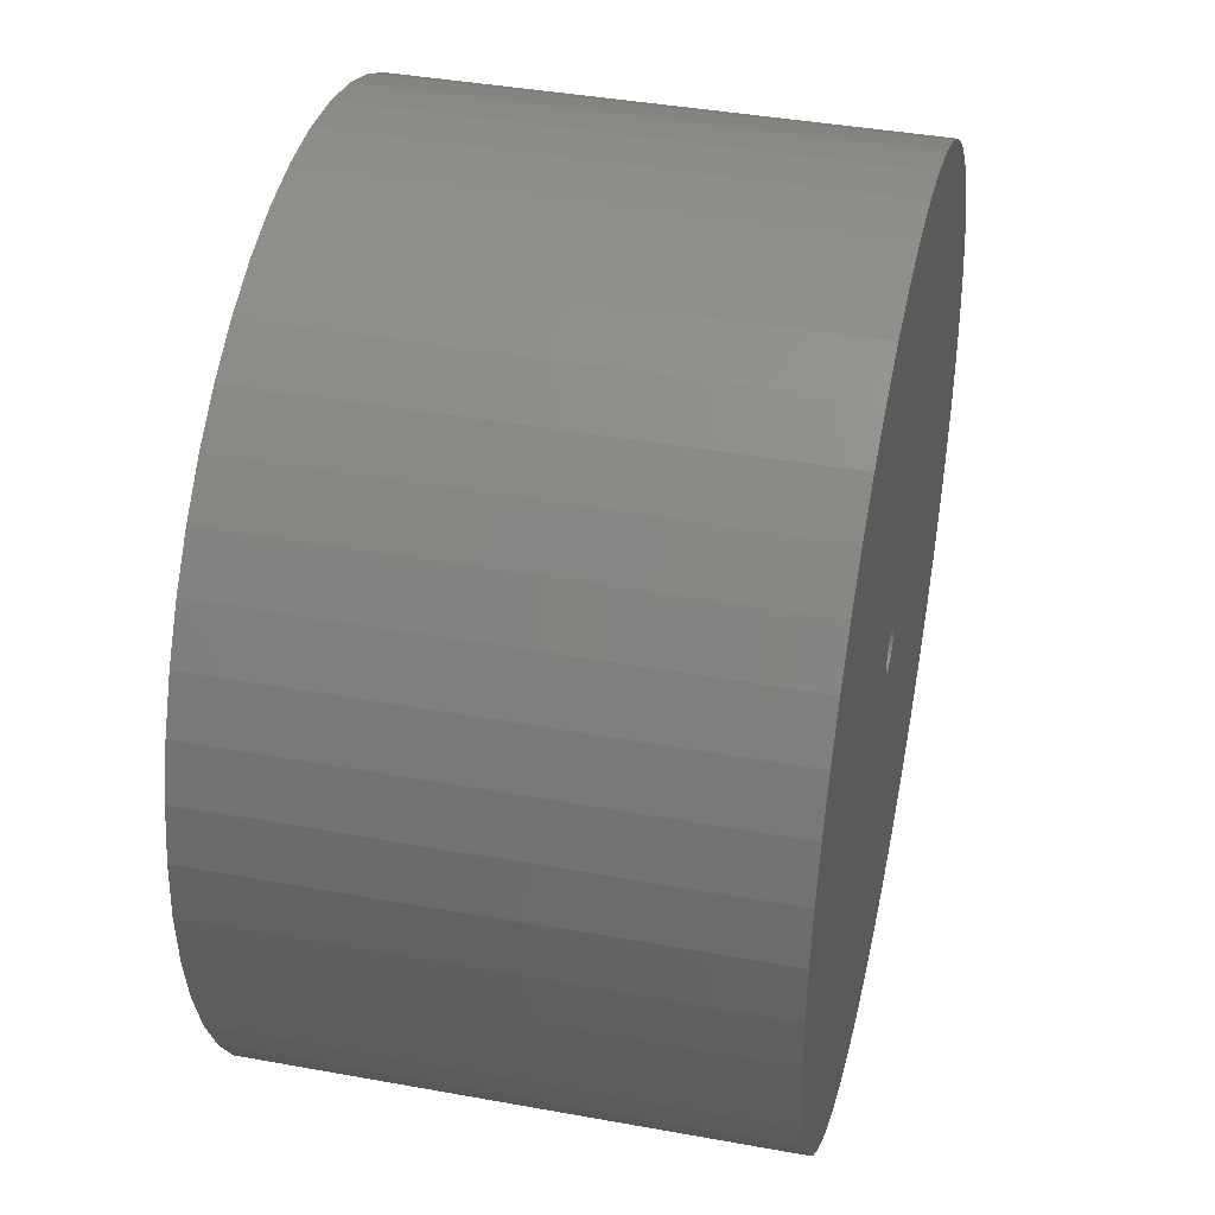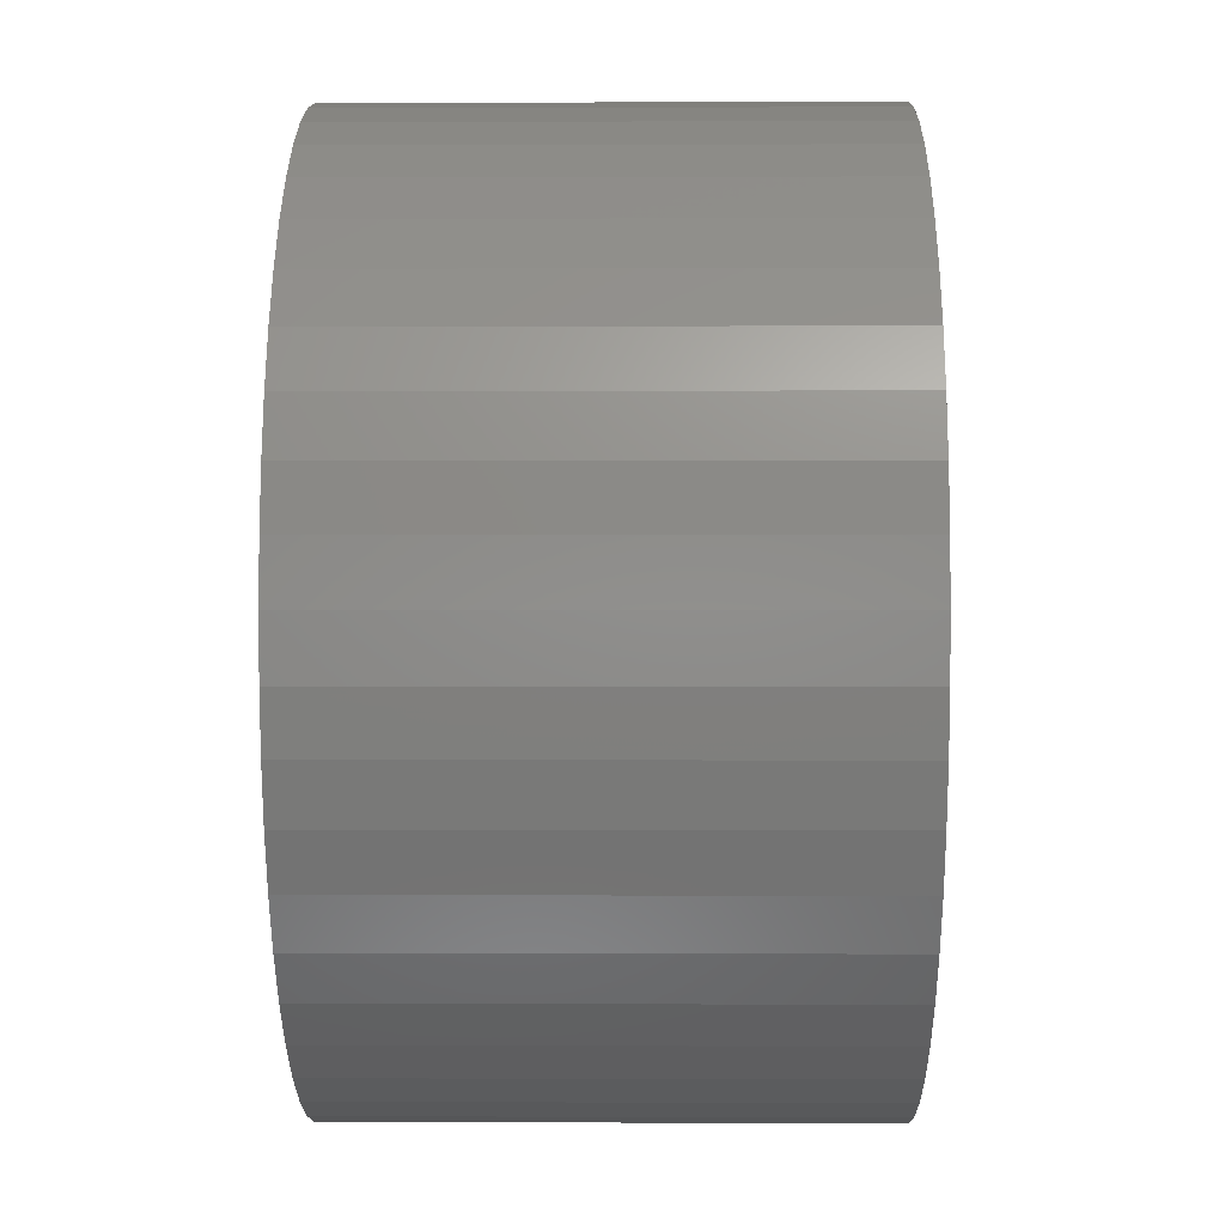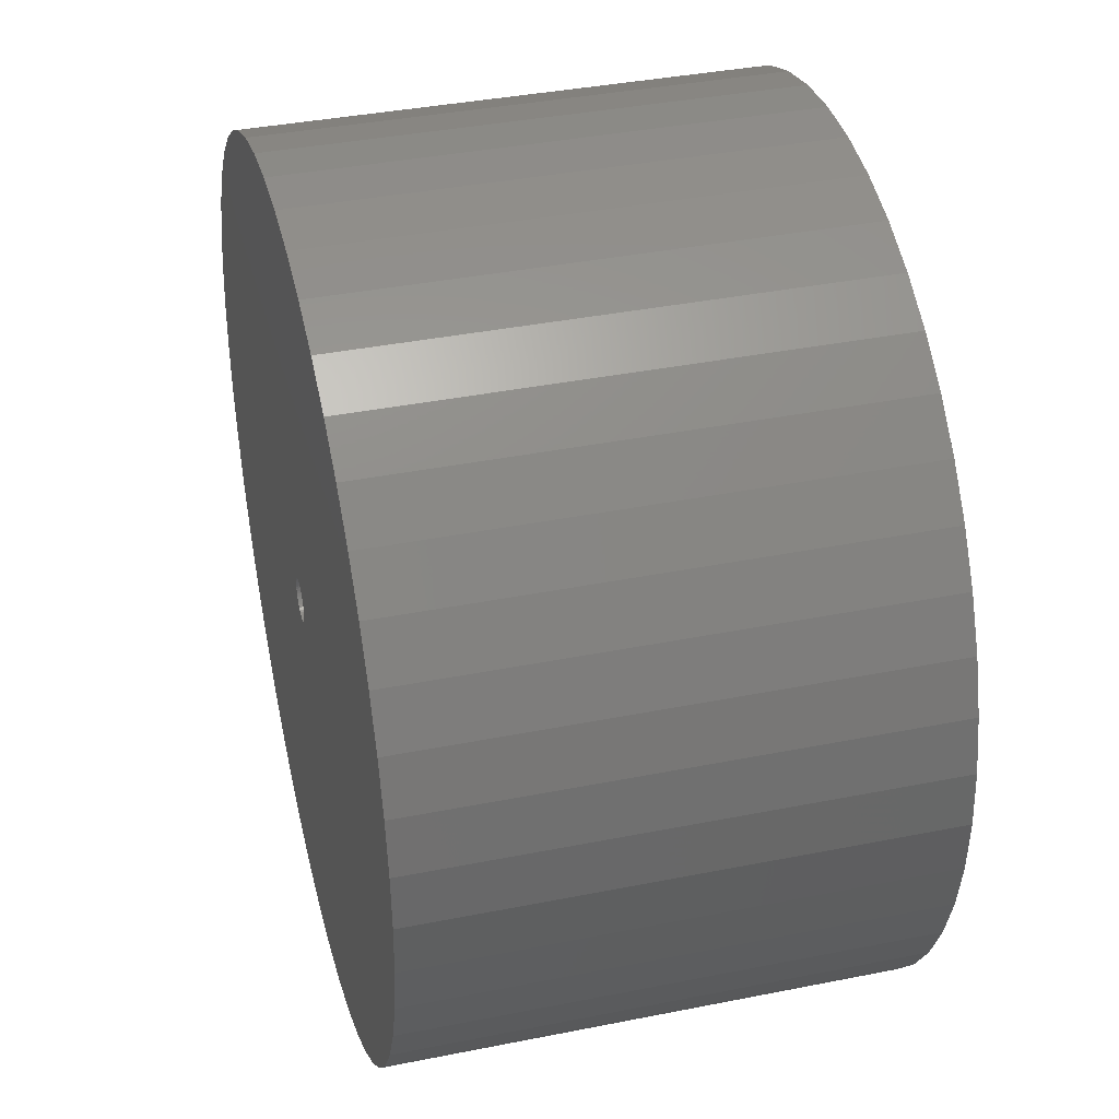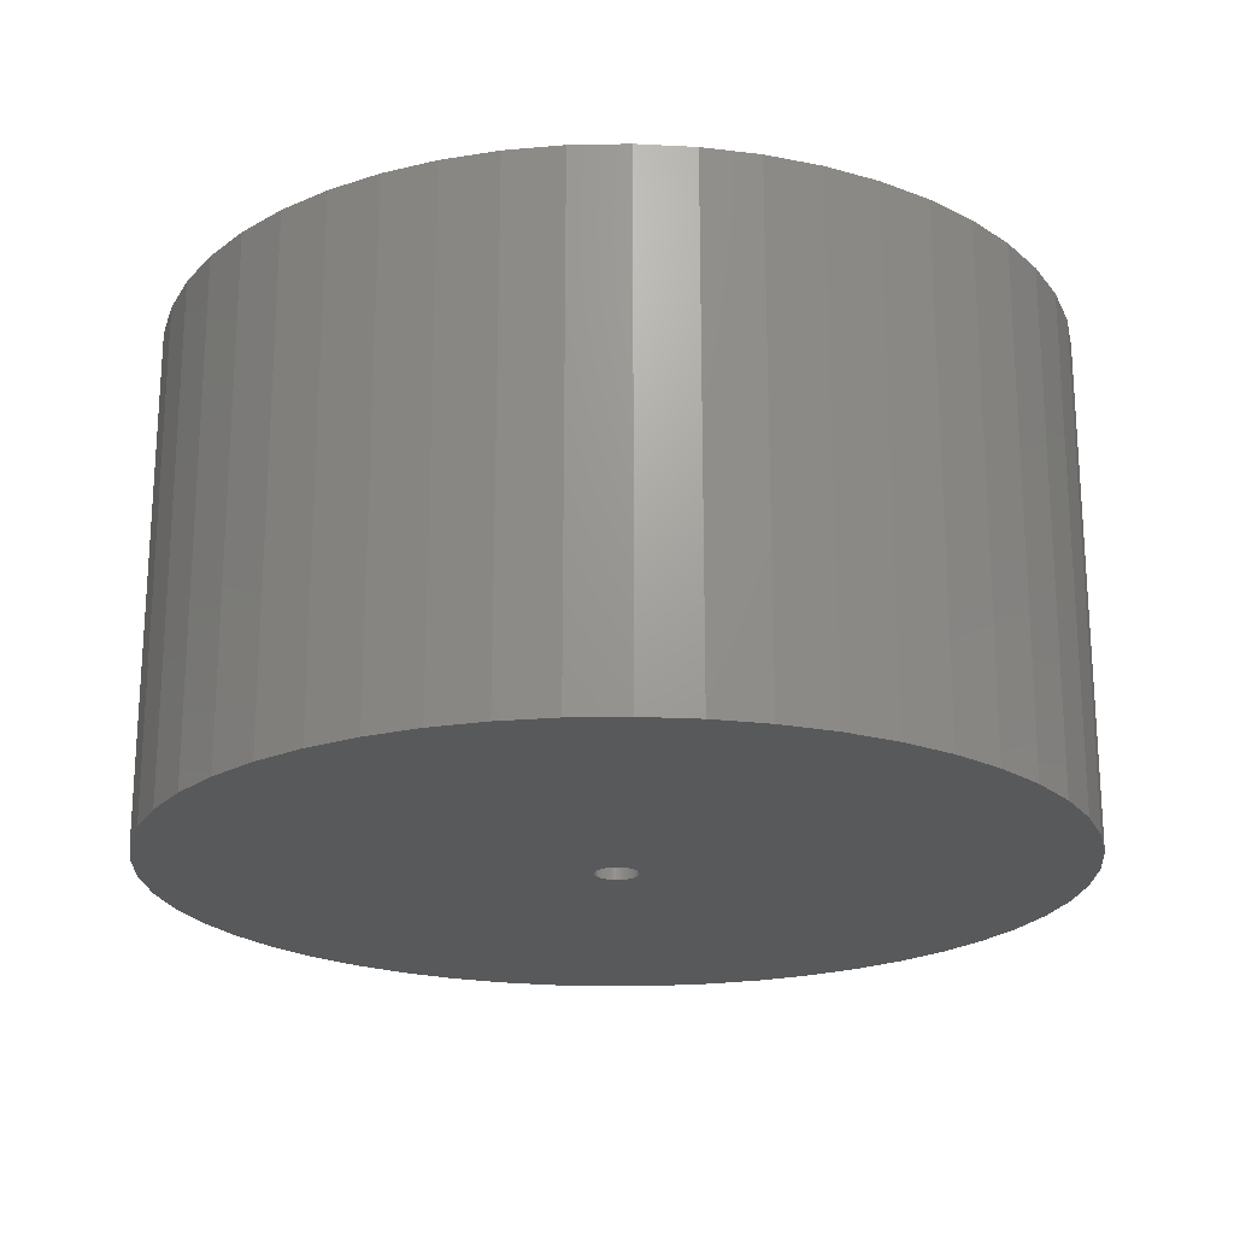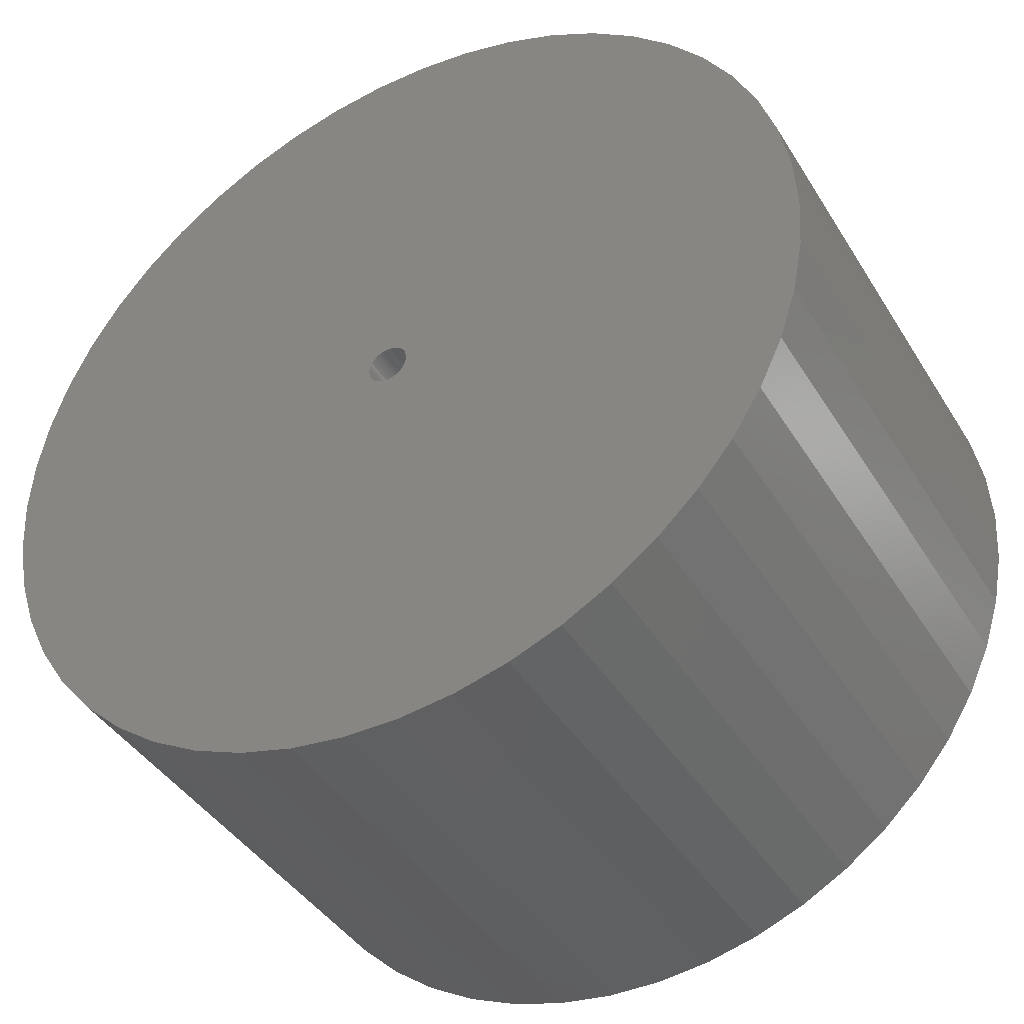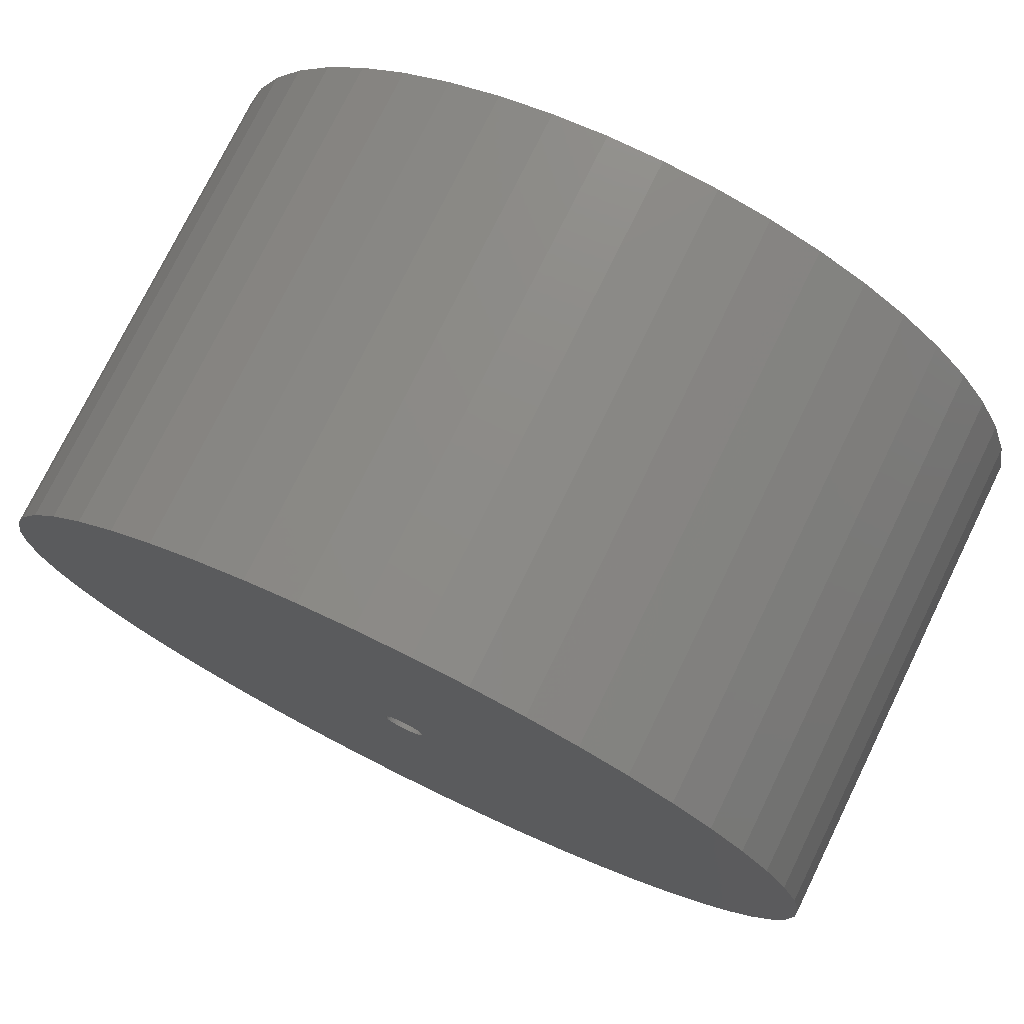
<metadata>
{"format":"stl","ext":"stl","renderer":"f3d","projection":"perspective","resolution":1024,"background":"white","views":[{"elev":40.4,"azim":-77.4,"up":"+Y"},{"elev":-0.2,"azim":90.8,"up":"+Y"},{"elev":38.2,"azim":75.8,"up":"+Y"},{"elev":-21.1,"azim":81.1,"up":"+Z"},{"elev":-41.1,"azim":29.0,"up":"+Y"},{"elev":75.9,"azim":-153.9,"up":"+Y"}]}
</metadata>
<code>
# stl→obj: 200 verts, 400 faces
v 21 0 12
v 20.83 2.632 -12
v 20.83 2.632 12
v 21 0 -12
v -21 0 -12
v -20.83 2.632 12
v -20.83 2.632 -12
v -21 0 12
v 1.319 20.96 -12
v -1.319 20.96 12
v 1.319 20.96 12
v -1.319 20.96 -12
v -1.319 -20.96 -12
v 1.319 -20.96 12
v -1.319 -20.96 12
v 1.319 -20.96 -12
v 15.31 14.38 -12
v 13.39 16.18 12
v 15.31 14.38 12
v 13.39 16.18 -12
v -13.39 16.18 -12
v -15.31 14.38 12
v -13.39 16.18 12
v -15.31 14.38 -12
v -6.489 19.97 -12
v -8.941 19 12
v -6.489 19.97 12
v -8.941 19 -12
v 16.99 -12.34 12
v 18.4 -10.12 -12
v 18.4 -10.12 12
v 16.99 -12.34 -12
v 19.53 7.731 12
v 18.4 10.12 -12
v 18.4 10.12 12
v 19.53 7.731 -12
v 20.34 5.222 -12
v 20.34 5.222 12
v 8.941 19 -12
v 6.489 19.97 12
v 8.941 19 12
v 6.489 19.97 -12
v 11.25 17.73 -12
v 11.25 17.73 12
v -19.53 7.731 -12
v -18.4 10.12 12
v -18.4 10.12 -12
v -19.53 7.731 12
v -20.34 5.222 -12
v -20.34 5.222 12
v -3.935 20.63 12
v -3.935 20.63 -12
v 6.489 -19.97 -12
v 8.941 -19 12
v 6.489 -19.97 12
v 8.941 -19 -12
v 16.99 12.34 12
v 16.99 12.34 -12
v 3.935 20.63 12
v 3.935 20.63 -12
v -16.99 12.34 12
v -16.99 12.34 -12
v 1 0 12
v 0.9921 0.1253 12
v 20.83 -2.632 12
v 0.9686 0.2487 12
v 0.9921 -0.1253 12
v 0.9298 0.3681 12
v 20.34 -5.222 12
v 0.8763 0.4818 12
v 0.9686 -0.2487 12
v 0.809 0.5878 12
v 19.53 -7.731 12
v 0.729 0.6845 12
v 0.9298 -0.3681 12
v 0.6374 0.7705 12
v 0.5358 0.8443 12
v 0.8763 -0.4818 12
v 0.4258 0.9048 12
v 0.309 0.9511 12
v 0.809 -0.5878 12
v 0.1874 0.9823 12
v 15.31 -14.38 12
v 0.729 -0.6845 12
v 0.06279 0.998 12
v -0.06279 0.998 12
v -0.1874 0.9823 12
v -0.309 0.9511 12
v -0.4258 0.9048 12
v -0.5358 0.8443 12
v -11.25 17.73 12
v -0.6374 0.7705 12
v -0.729 0.6845 12
v 13.39 -16.18 12
v 0.6374 -0.7705 12
v 11.25 -17.73 12
v 0.5358 -0.8443 12
v 0.4258 -0.9048 12
v 0.309 -0.9511 12
v 3.935 -20.63 12
v 0.1874 -0.9823 12
v 0.06279 -0.998 12
v -0.06279 -0.998 12
v -0.1874 -0.9823 12
v -3.935 -20.63 12
v -0.309 -0.9511 12
v -6.489 -19.97 12
v -0.4258 -0.9048 12
v -8.941 -19 12
v -0.5358 -0.8443 12
v -11.25 -17.73 12
v -0.6374 -0.7705 12
v -13.39 -16.18 12
v -0.729 -0.6845 12
v -15.31 -14.38 12
v -0.809 -0.5878 12
v -16.99 -12.34 12
v -0.8763 -0.4818 12
v -18.4 -10.12 12
v -0.9298 -0.3681 12
v -19.53 -7.731 12
v -0.9686 -0.2487 12
v -20.34 -5.222 12
v -0.9921 -0.1253 12
v -20.83 -2.632 12
v -1 0 12
v -0.809 0.5878 12
v -0.8763 0.4818 12
v -0.9298 0.3681 12
v -0.9686 0.2487 12
v -0.9921 0.1253 12
v -11.25 17.73 -12
v 20.83 -2.632 -12
v 11.25 -17.73 -12
v 13.39 -16.18 -12
v 15.31 -14.38 -12
v 20.34 -5.222 -12
v 1 0 -12
v 0.9921 -0.1253 -12
v 0.9686 -0.2487 -12
v 19.53 -7.731 -12
v 0.9921 0.1253 -12
v 0.9298 -0.3681 -12
v 0.8763 -0.4818 -12
v 0.9686 0.2487 -12
v 0.809 -0.5878 -12
v 0.729 -0.6845 -12
v 0.9298 0.3681 -12
v 0.6374 -0.7705 -12
v 0.5358 -0.8443 -12
v 0.8763 0.4818 -12
v 0.4258 -0.9048 -12
v 0.309 -0.9511 -12
v 3.935 -20.63 -12
v 0.809 0.5878 -12
v 0.1874 -0.9823 -12
v 0.729 0.6845 -12
v 0.06279 -0.998 -12
v -0.06279 -0.998 -12
v -0.1874 -0.9823 -12
v -3.935 -20.63 -12
v -0.309 -0.9511 -12
v -6.489 -19.97 -12
v -0.4258 -0.9048 -12
v -8.941 -19 -12
v -0.5358 -0.8443 -12
v -11.25 -17.73 -12
v -0.6374 -0.7705 -12
v -13.39 -16.18 -12
v -15.31 -14.38 -12
v -0.729 -0.6845 -12
v 0.6374 0.7705 -12
v 0.5358 0.8443 -12
v 0.4258 0.9048 -12
v 0.309 0.9511 -12
v 0.1874 0.9823 -12
v 0.06279 0.998 -12
v -0.06279 0.998 -12
v -0.1874 0.9823 -12
v -0.309 0.9511 -12
v -0.4258 0.9048 -12
v -0.5358 0.8443 -12
v -0.6374 0.7705 -12
v -0.729 0.6845 -12
v -0.809 0.5878 -12
v -0.8763 0.4818 -12
v -0.9298 0.3681 -12
v -0.9686 0.2487 -12
v -0.9921 0.1253 -12
v -1 0 -12
v -0.809 -0.5878 -12
v -16.99 -12.34 -12
v -0.8763 -0.4818 -12
v -18.4 -10.12 -12
v -0.9298 -0.3681 -12
v -19.53 -7.731 -12
v -0.9686 -0.2487 -12
v -20.34 -5.222 -12
v -0.9921 -0.1253 -12
v -20.83 -2.632 -12
f 1 2 3
f 2 1 4
f 5 6 7
f 6 5 8
f 9 10 11
f 10 9 12
f 13 14 15
f 14 13 16
f 17 18 19
f 18 17 20
f 21 22 23
f 22 21 24
f 25 26 27
f 26 25 28
f 29 30 31
f 30 29 32
f 33 34 35
f 34 33 36
f 3 37 38
f 37 3 2
f 39 40 41
f 40 39 42
f 43 41 44
f 41 43 39
f 45 46 47
f 46 45 48
f 49 48 45
f 48 49 50
f 12 51 10
f 51 12 52
f 53 54 55
f 54 53 56
f 38 36 33
f 36 38 37
f 57 17 19
f 17 57 58
f 35 58 57
f 58 35 34
f 42 59 40
f 59 42 60
f 60 11 59
f 11 60 9
f 20 44 18
f 44 20 43
f 47 61 62
f 61 47 46
f 62 22 24
f 22 62 61
f 7 50 49
f 50 7 6
f 63 1 3
f 64 3 38
f 1 63 65
f 66 38 33
f 67 65 63
f 68 33 35
f 65 67 69
f 70 35 57
f 71 69 67
f 72 57 19
f 69 71 73
f 74 19 18
f 75 73 71
f 76 18 44
f 73 75 31
f 77 44 41
f 78 31 75
f 79 41 40
f 31 78 29
f 80 40 59
f 81 29 78
f 82 59 11
f 29 81 83
f 84 83 81
f 3 64 63
f 38 66 64
f 33 68 66
f 35 70 68
f 57 72 70
f 19 74 72
f 18 76 74
f 44 77 76
f 41 79 77
f 40 80 79
f 59 82 80
f 11 85 82
f 11 86 85
f 10 86 11
f 86 10 87
f 51 87 10
f 87 51 88
f 27 88 51
f 88 27 89
f 26 89 27
f 89 26 90
f 91 90 26
f 90 91 92
f 23 92 91
f 22 93 23
f 92 23 93
f 83 84 94
f 95 94 84
f 94 95 96
f 97 96 95
f 96 97 54
f 98 54 97
f 54 98 55
f 99 55 98
f 55 99 100
f 101 100 99
f 100 101 14
f 102 14 101
f 103 14 102
f 15 103 104
f 105 104 106
f 107 106 108
f 109 108 110
f 111 110 112
f 113 112 114
f 115 114 116
f 117 116 118
f 119 118 120
f 121 120 122
f 123 122 124
f 103 15 14
f 125 124 126
f 93 22 127
f 61 127 22
f 104 105 15
f 127 61 128
f 106 107 105
f 46 128 61
f 108 109 107
f 128 46 129
f 110 111 109
f 48 129 46
f 112 113 111
f 129 48 130
f 114 115 113
f 50 130 48
f 116 117 115
f 130 50 131
f 118 119 117
f 6 131 50
f 120 121 119
f 131 6 126
f 122 123 121
f 8 126 6
f 124 125 123
f 126 8 125
f 28 91 26
f 91 28 132
f 132 23 91
f 23 132 21
f 52 27 51
f 27 52 25
f 65 4 1
f 4 65 133
f 56 96 54
f 96 56 134
f 135 83 94
f 83 135 136
f 69 133 65
f 133 69 137
f 138 4 133
f 139 133 137
f 4 138 2
f 140 137 141
f 142 2 138
f 143 141 30
f 2 142 37
f 144 30 32
f 145 37 142
f 146 32 136
f 37 145 36
f 147 136 135
f 148 36 145
f 149 135 134
f 36 148 34
f 150 134 56
f 151 34 148
f 152 56 53
f 34 151 58
f 153 53 154
f 155 58 151
f 156 154 16
f 58 155 17
f 157 17 155
f 133 139 138
f 137 140 139
f 141 143 140
f 30 144 143
f 32 146 144
f 136 147 146
f 135 149 147
f 134 150 149
f 56 152 150
f 53 153 152
f 154 156 153
f 16 158 156
f 16 159 158
f 13 159 16
f 159 13 160
f 161 160 13
f 160 161 162
f 163 162 161
f 162 163 164
f 165 164 163
f 164 165 166
f 167 166 165
f 166 167 168
f 169 168 167
f 170 171 169
f 168 169 171
f 17 157 20
f 172 20 157
f 20 172 43
f 173 43 172
f 43 173 39
f 174 39 173
f 39 174 42
f 175 42 174
f 42 175 60
f 176 60 175
f 60 176 9
f 177 9 176
f 178 9 177
f 12 178 179
f 52 179 180
f 25 180 181
f 28 181 182
f 132 182 183
f 21 183 184
f 24 184 185
f 62 185 186
f 47 186 187
f 45 187 188
f 49 188 189
f 178 12 9
f 7 189 190
f 171 170 191
f 192 191 170
f 179 52 12
f 191 192 193
f 180 25 52
f 194 193 192
f 181 28 25
f 193 194 195
f 182 132 28
f 196 195 194
f 183 21 132
f 195 196 197
f 184 24 21
f 198 197 196
f 185 62 24
f 197 198 199
f 186 47 62
f 200 199 198
f 187 45 47
f 199 200 190
f 188 49 45
f 5 190 200
f 189 7 49
f 190 5 7
f 31 141 73
f 141 31 30
f 83 32 29
f 32 83 136
f 170 113 115
f 113 170 169
f 192 119 194
f 119 192 117
f 196 123 198
f 123 196 121
f 154 55 100
f 55 154 53
f 16 100 14
f 100 16 154
f 134 94 96
f 94 134 135
f 73 137 69
f 137 73 141
f 161 15 105
f 15 161 13
f 165 107 109
f 107 165 163
f 170 117 192
f 117 170 115
f 194 121 196
f 121 194 119
f 198 125 200
f 125 198 123
f 200 8 5
f 8 200 125
f 163 105 107
f 105 163 161
f 167 109 111
f 109 167 165
f 169 111 113
f 111 169 167
f 138 64 142
f 64 138 63
f 126 189 131
f 189 126 190
f 178 85 86
f 85 178 177
f 158 103 102
f 103 158 159
f 147 95 84
f 95 147 149
f 172 74 76
f 74 172 157
f 184 92 93
f 92 184 183
f 181 88 89
f 88 181 180
f 148 70 151
f 70 148 68
f 142 66 145
f 66 142 64
f 175 79 80
f 79 175 174
f 173 76 77
f 76 173 172
f 129 186 128
f 186 129 187
f 128 185 127
f 185 128 186
f 130 187 129
f 187 130 188
f 182 89 90
f 89 182 181
f 180 87 88
f 87 180 179
f 143 71 140
f 71 143 75
f 145 68 148
f 68 145 66
f 155 74 157
f 74 155 72
f 151 72 155
f 72 151 70
f 176 80 82
f 80 176 175
f 177 82 85
f 82 177 176
f 127 184 93
f 184 127 185
f 131 188 130
f 188 131 189
f 183 90 92
f 90 183 182
f 179 86 87
f 86 179 178
f 139 63 138
f 63 139 67
f 140 67 139
f 67 140 71
f 168 114 112
f 114 168 171
f 116 193 118
f 193 116 191
f 118 195 120
f 195 118 193
f 150 98 97
f 98 150 152
f 152 99 98
f 99 152 153
f 174 77 79
f 77 174 173
f 144 75 143
f 75 144 78
f 120 197 122
f 197 120 195
f 149 97 95
f 97 149 150
f 153 101 99
f 101 153 156
f 156 102 101
f 102 156 158
f 146 78 144
f 78 146 81
f 147 81 146
f 81 147 84
f 160 106 104
f 106 160 162
f 114 191 116
f 191 114 171
f 122 199 124
f 199 122 197
f 124 190 126
f 190 124 199
f 164 110 108
f 110 164 166
f 166 112 110
f 112 166 168
f 159 104 103
f 104 159 160
f 162 108 106
f 108 162 164

</code>
